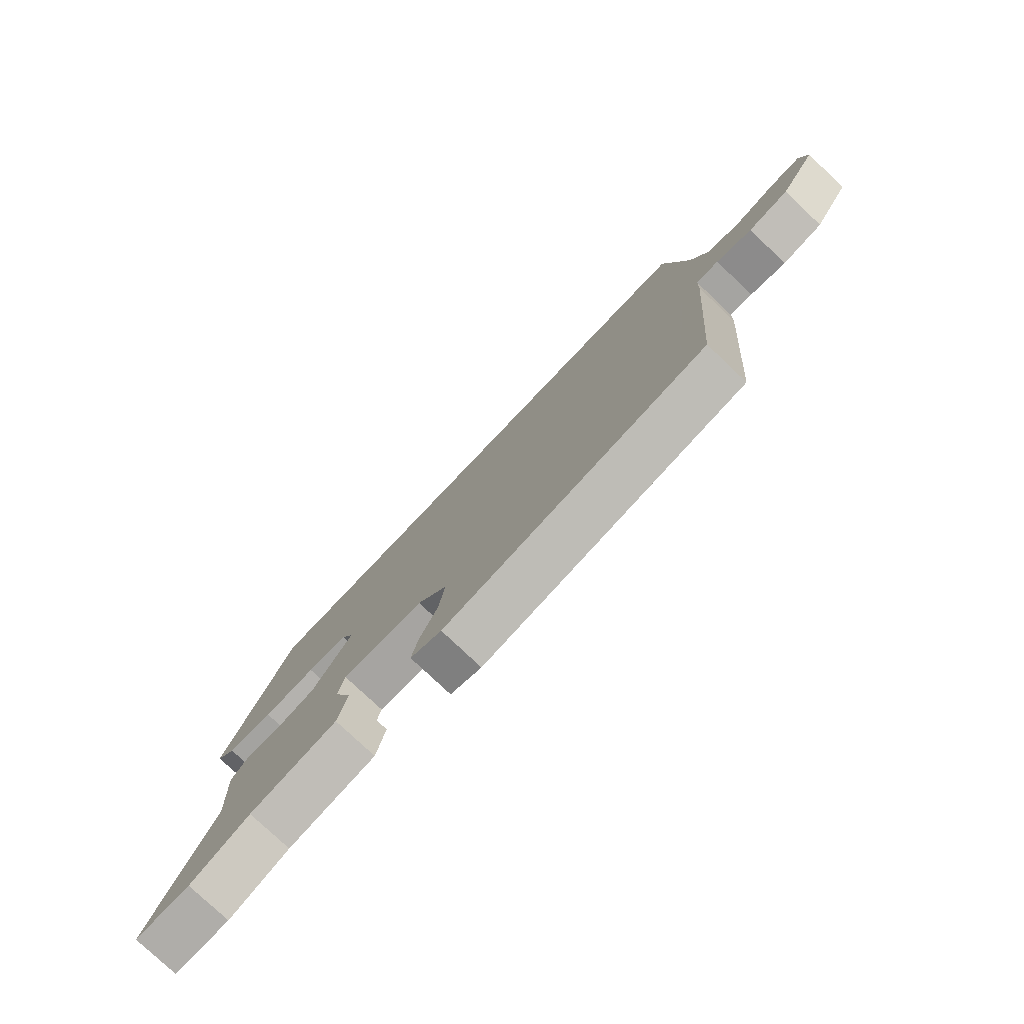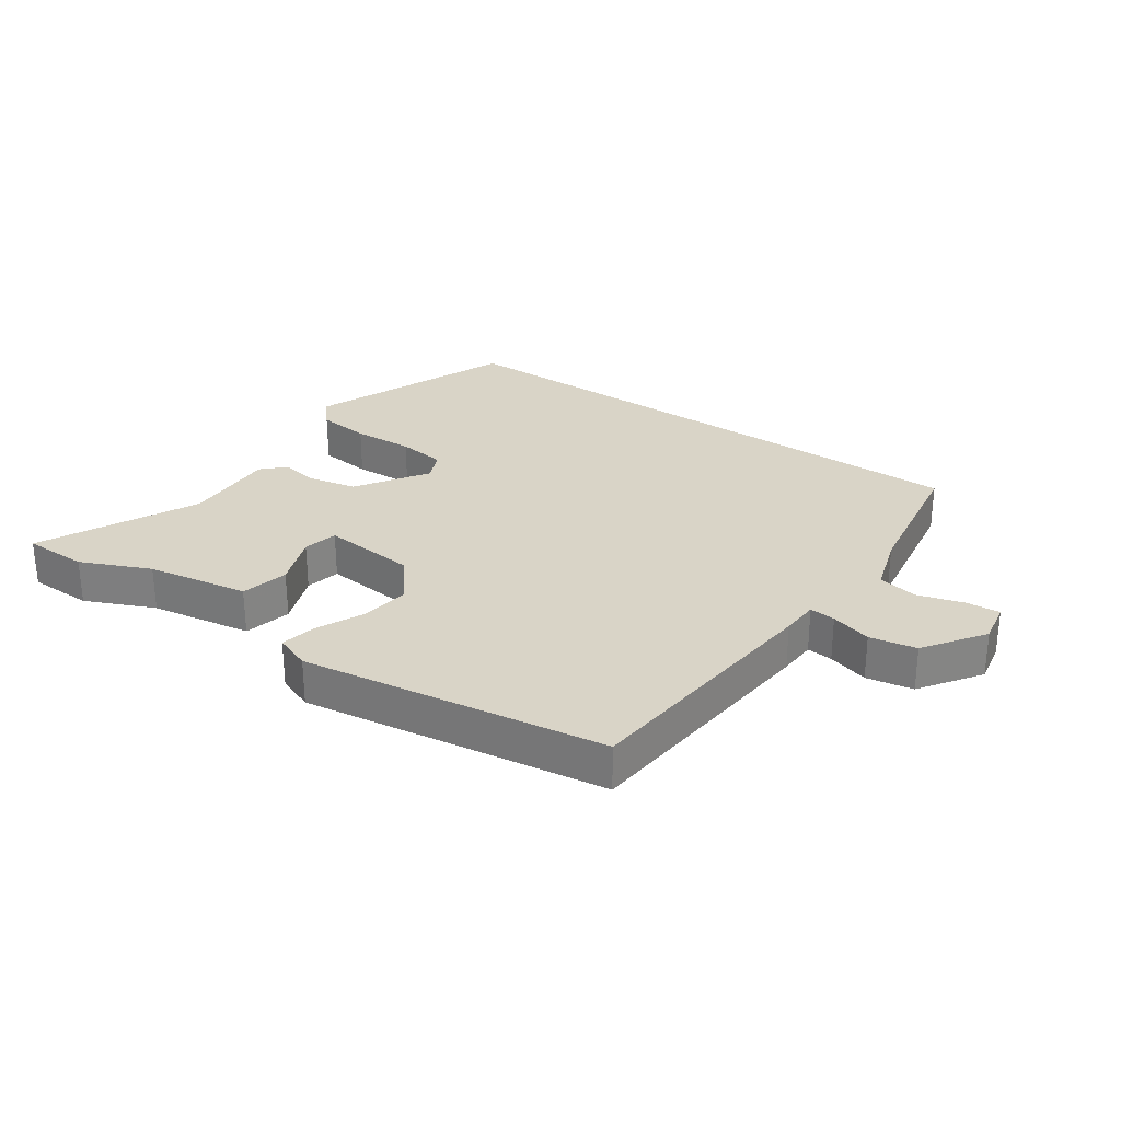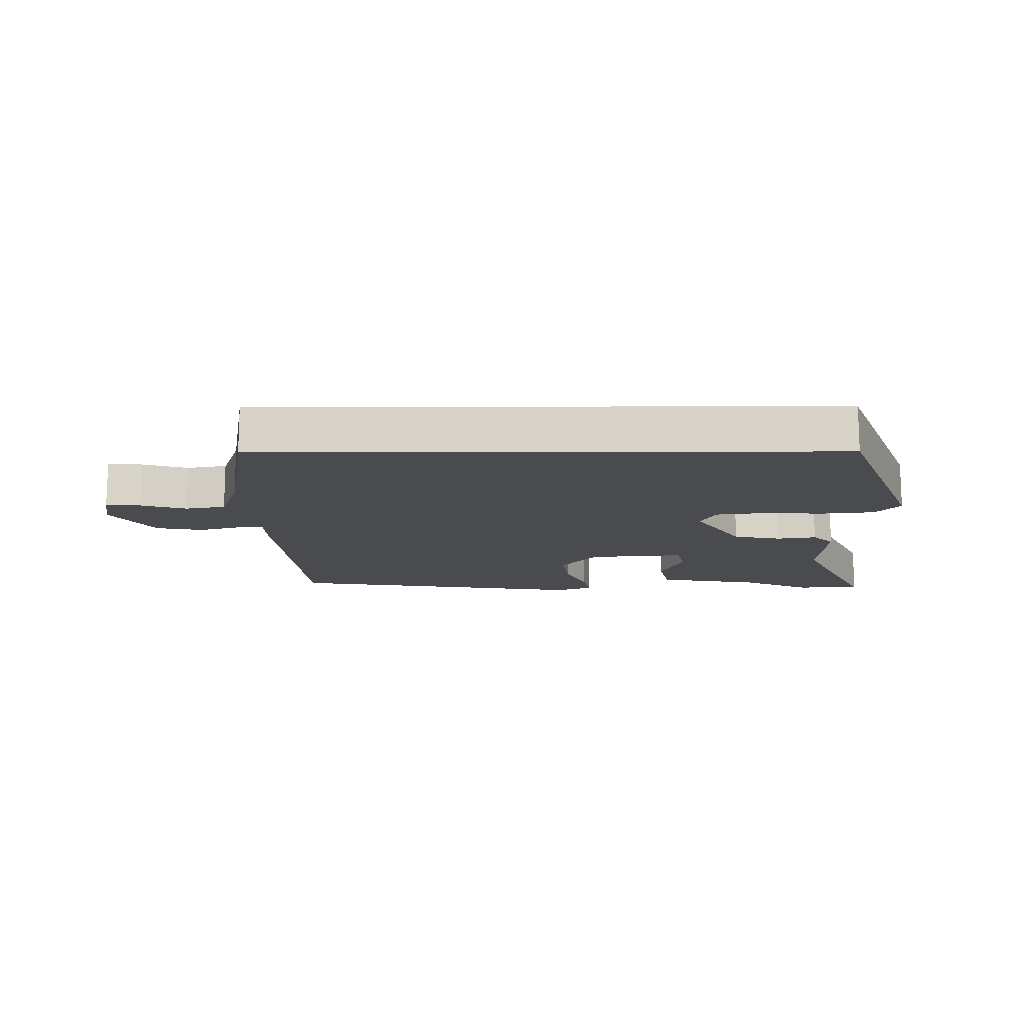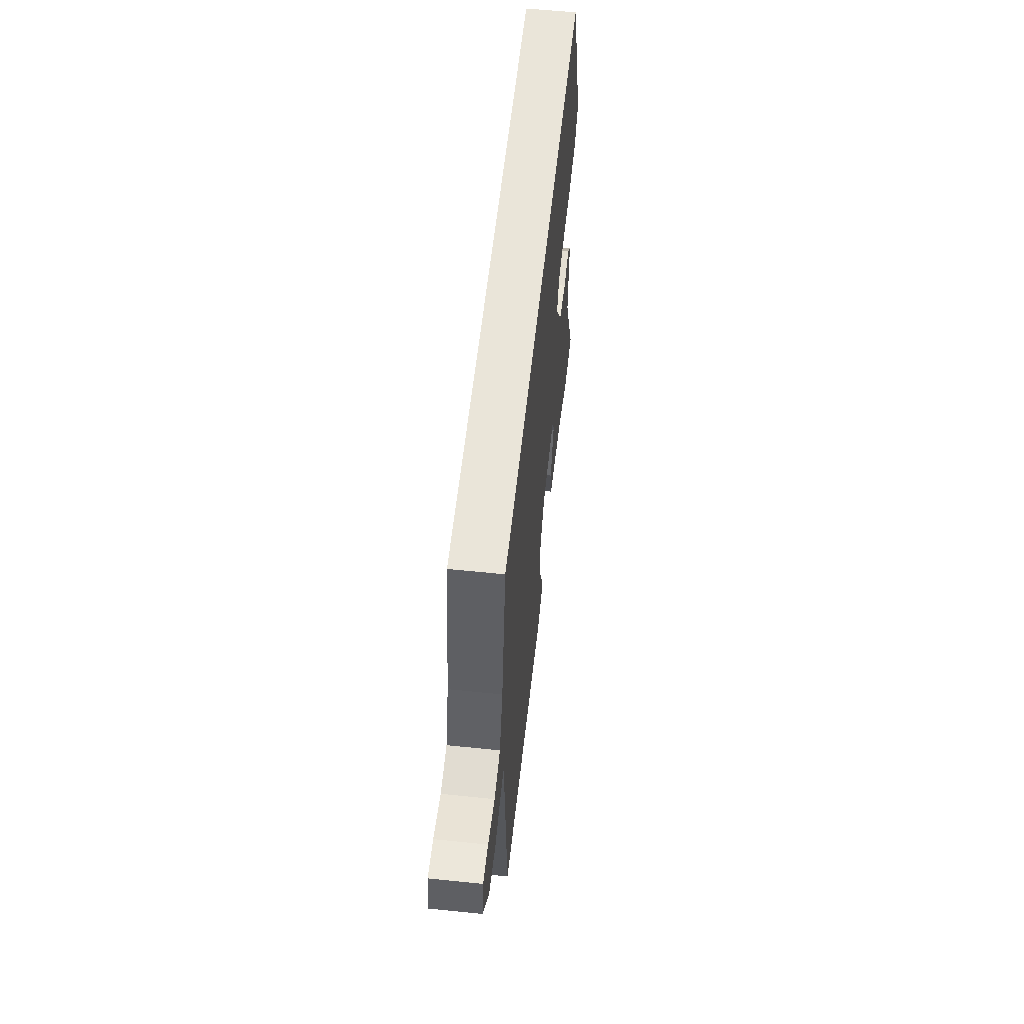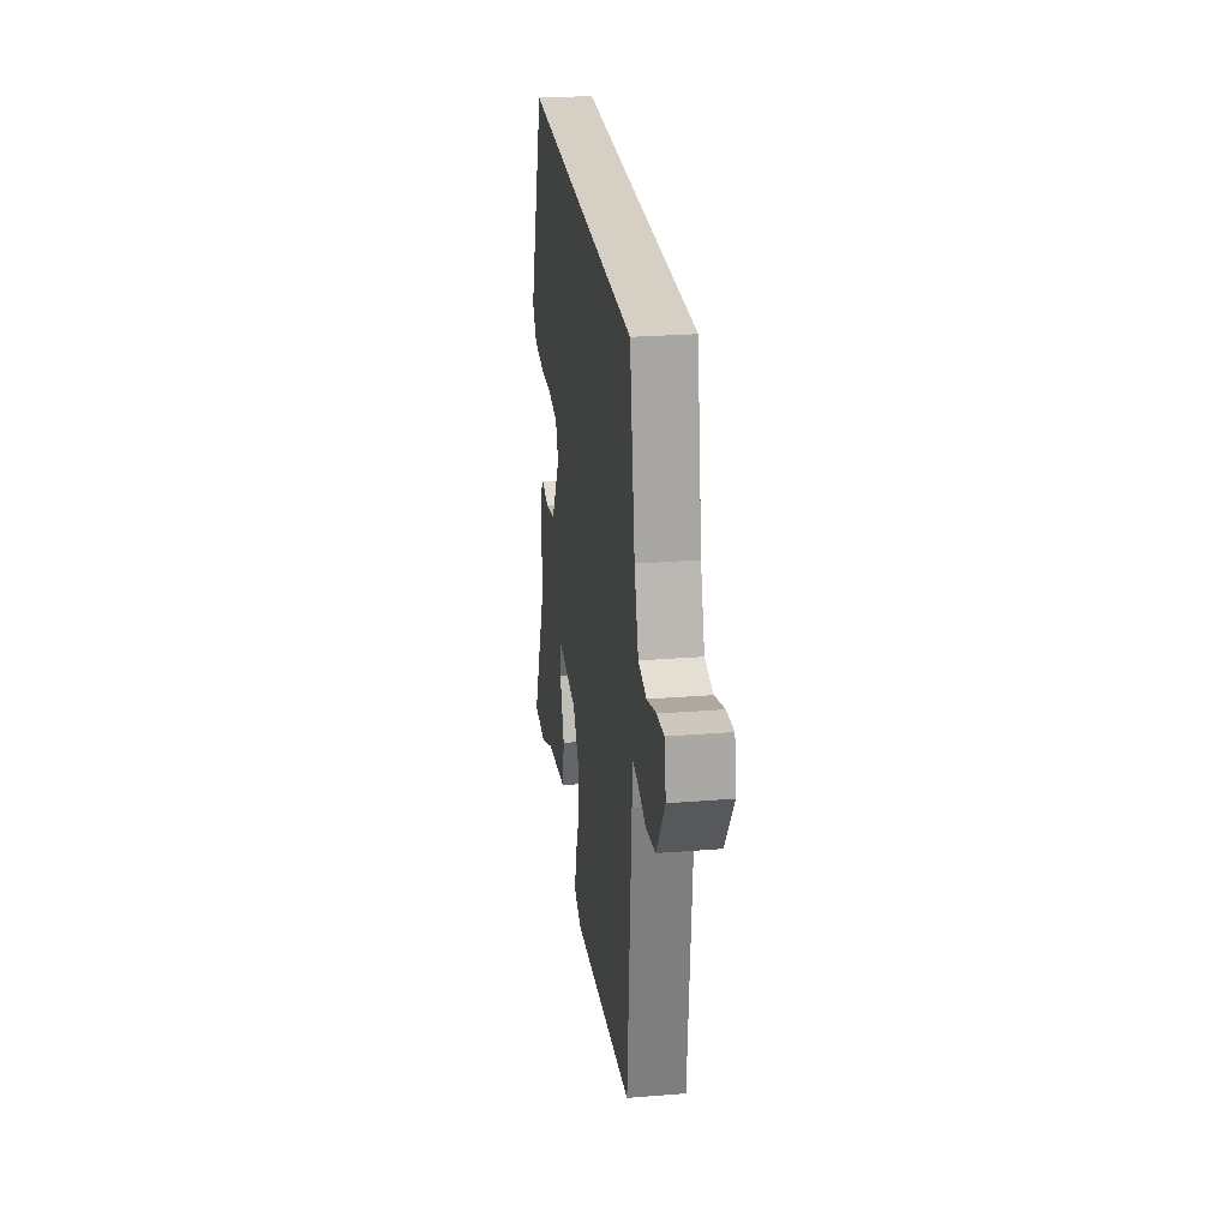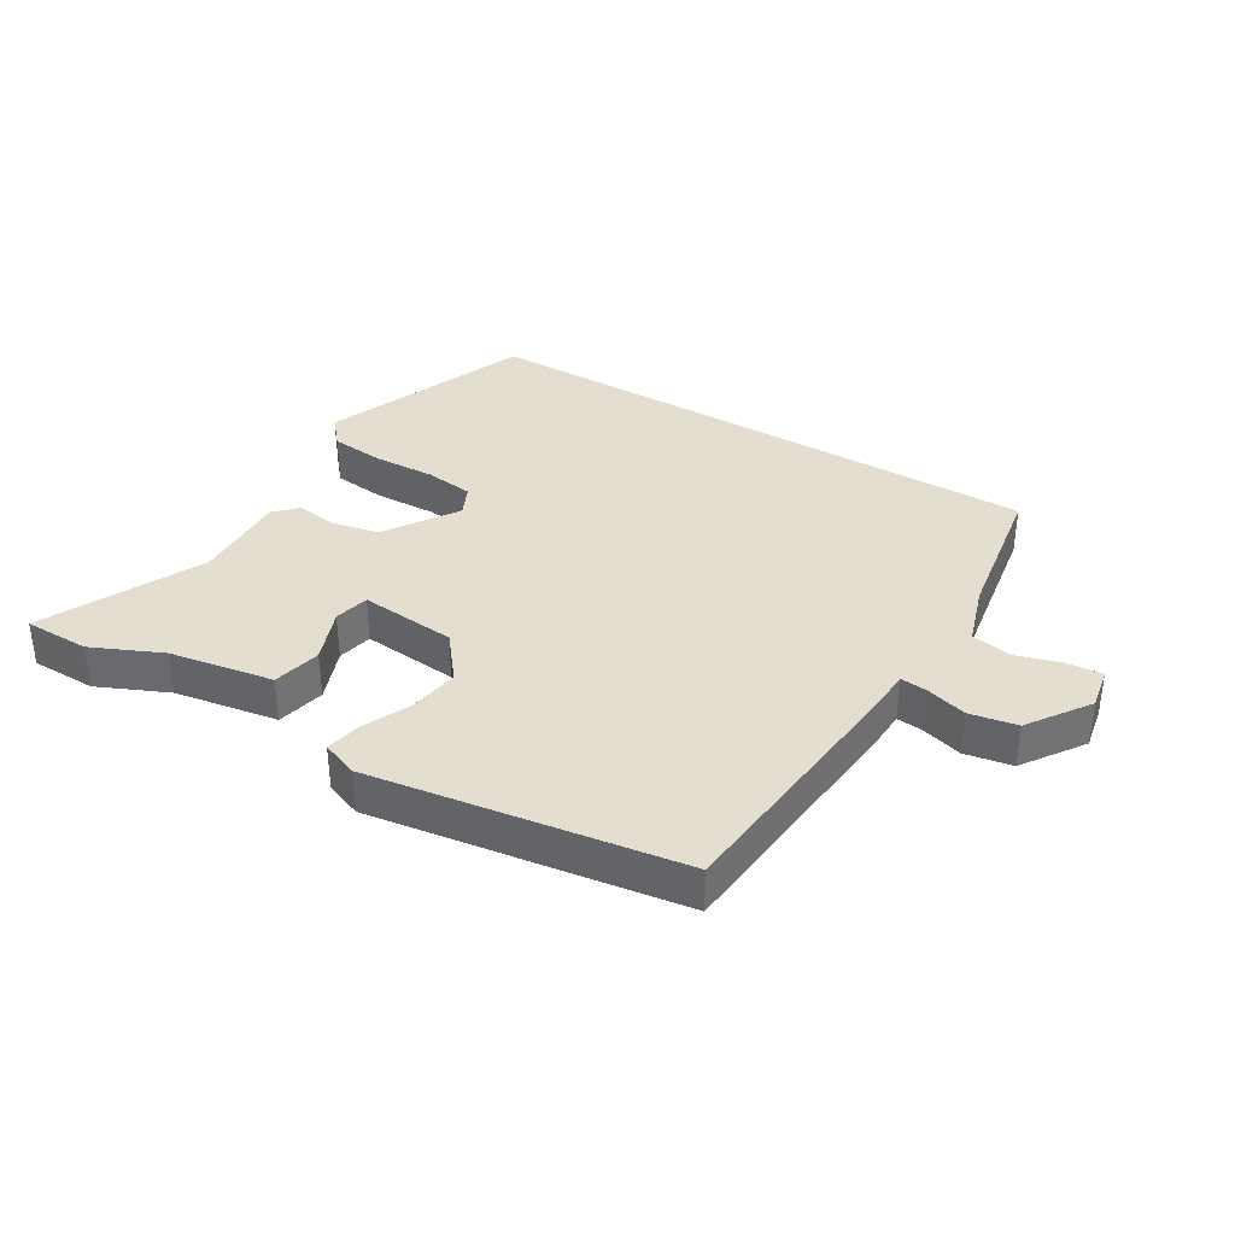
<metadata>
{"format":"obj","ext":"obj","renderer":"f3d","projection":"perspective","resolution":1024,"background":"white","views":[{"elev":-77.9,"azim":-133.5,"up":"+Z"},{"elev":28.6,"azim":-144.9,"up":"+Y"},{"elev":-13.9,"azim":0.3,"up":"+Y"},{"elev":58.2,"azim":-83.9,"up":"+Z"},{"elev":26.1,"azim":-97.2,"up":"+Z"},{"elev":35.9,"azim":-148.7,"up":"+Y"}]}
</metadata>
<code>
v 0.423 0.07 0.5
v 0.55 0.07 0.169
v 0.512 0.07 0.125
v 0.426 0.07 0.116
v 0.327 0.07 0.12
v 0.25 0.07 0.11
v 0.227 0.07 0.062
v 0.301 0.07 -0.053
v 0.378 0.07 -0.069
v 0.441 0.07 -0.059
v 0.475 0.07 -0.094
v 0.467 0.07 -0.245
v 0.586 0.07 -0.499
v 0.482 0.07 -0.5
v 0.371 0.07 -0.45
v 0.207 0.07 -0.422
v 0.19 0.07 -0.345
v 0.224 0.07 -0.259
v 0.212 0.07 -0.203
v 0.058 0.07 -0.217
v 0.001 0.07 -0.288
v 0.012 0.07 -0.368
v 0.046 0.07 -0.444
v 0.057 0.07 -0.501
v -0.001 0.07 -0.523
v -0.488 0.07 -0.45
v -0.523 0.07 -0.036
v -0.525 0.07 0.026
v -0.567 0.07 0.022
v -0.633 0.07 0.003
v -0.708 0.07 0.017
v -0.774 0.07 0.114
v -0.761 0.07 0.182
v -0.706 0.07 0.178
v -0.633 0.07 0.156
v -0.569 0.07 0.168
v -0.537 0.07 0.265
v -0.497 0.07 0.5
v 0.423 0 0.5
v 0.55 0 0.169
v 0.512 0 0.125
v 0.426 0 0.116
v 0.327 0 0.12
v 0.25 0 0.11
v 0.227 0 0.062
v 0.301 0 -0.053
v 0.378 0 -0.069
v 0.441 0 -0.059
v 0.475 0 -0.094
v 0.467 0 -0.245
v 0.586 0 -0.499
v 0.482 0 -0.5
v 0.371 0 -0.45
v 0.207 0 -0.422
v 0.19 0 -0.345
v 0.224 0 -0.259
v 0.212 0 -0.203
v 0.058 0 -0.217
v 0.001 0 -0.288
v 0.012 0 -0.368
v 0.046 0 -0.444
v 0.057 0 -0.501
v -0.001 0 -0.523
v -0.488 0 -0.45
v -0.523 0 -0.036
v -0.525 0 0.026
v -0.567 0 0.022
v -0.633 0 0.003
v -0.708 0 0.017
v -0.774 0 0.114
v -0.761 0 0.182
v -0.706 0 0.178
v -0.633 0 0.156
v -0.569 0 0.168
v -0.537 0 0.265
v -0.497 0 0.5
f 3 4 5
f 2 3 5
f 1 2 5
f 38 1 5
f 37 38 5
f 36 37 5 6
f 35 36 6 7
f 33 34 35
f 32 33 35
f 31 32 35
f 30 31 35
f 29 30 35
f 28 29 35
f 28 35 7 8
f 26 27 28
f 25 26 28
f 24 25 28
f 23 24 28
f 22 23 28
f 21 22 28
f 20 21 28
f 28 8 9
f 20 28 9
f 19 20 9
f 10 11 12
f 9 10 12
f 19 9 12
f 18 19 12
f 17 18 12
f 16 17 12
f 15 16 12
f 12 13 14 15
f 43 42 41
f 43 41 40
f 43 40 39
f 43 39 76
f 43 76 75
f 44 43 75 74
f 45 44 74 73
f 73 72 71
f 73 71 70
f 73 70 69
f 73 69 68
f 73 68 67
f 73 67 66
f 46 45 73 66
f 66 65 64
f 66 64 63
f 66 63 62
f 66 62 61
f 66 61 60
f 66 60 59
f 66 59 58
f 47 46 66
f 47 66 58
f 47 58 57
f 50 49 48
f 50 48 47
f 50 47 57
f 50 57 56
f 50 56 55
f 50 55 54
f 50 54 53
f 53 52 51 50
f 1 39 40 2
f 2 40 41 3
f 3 41 42 4
f 4 42 43 5
f 5 43 44 6
f 6 44 45 7
f 7 45 46 8
f 8 46 47 9
f 9 47 48 10
f 10 48 49 11
f 11 49 50 12
f 12 50 51 13
f 13 51 52 14
f 14 52 53 15
f 15 53 54 16
f 16 54 55 17
f 17 55 56 18
f 18 56 57 19
f 19 57 58 20
f 20 58 59 21
f 21 59 60 22
f 22 60 61 23
f 23 61 62 24
f 24 62 63 25
f 25 63 64 26
f 26 64 65 27
f 27 65 66 28
f 28 66 67 29
f 29 67 68 30
f 30 68 69 31
f 31 69 70 32
f 32 70 71 33
f 33 71 72 34
f 34 72 73 35
f 35 73 74 36
f 36 74 75 37
f 37 75 76 38
f 38 76 39 1

</code>
